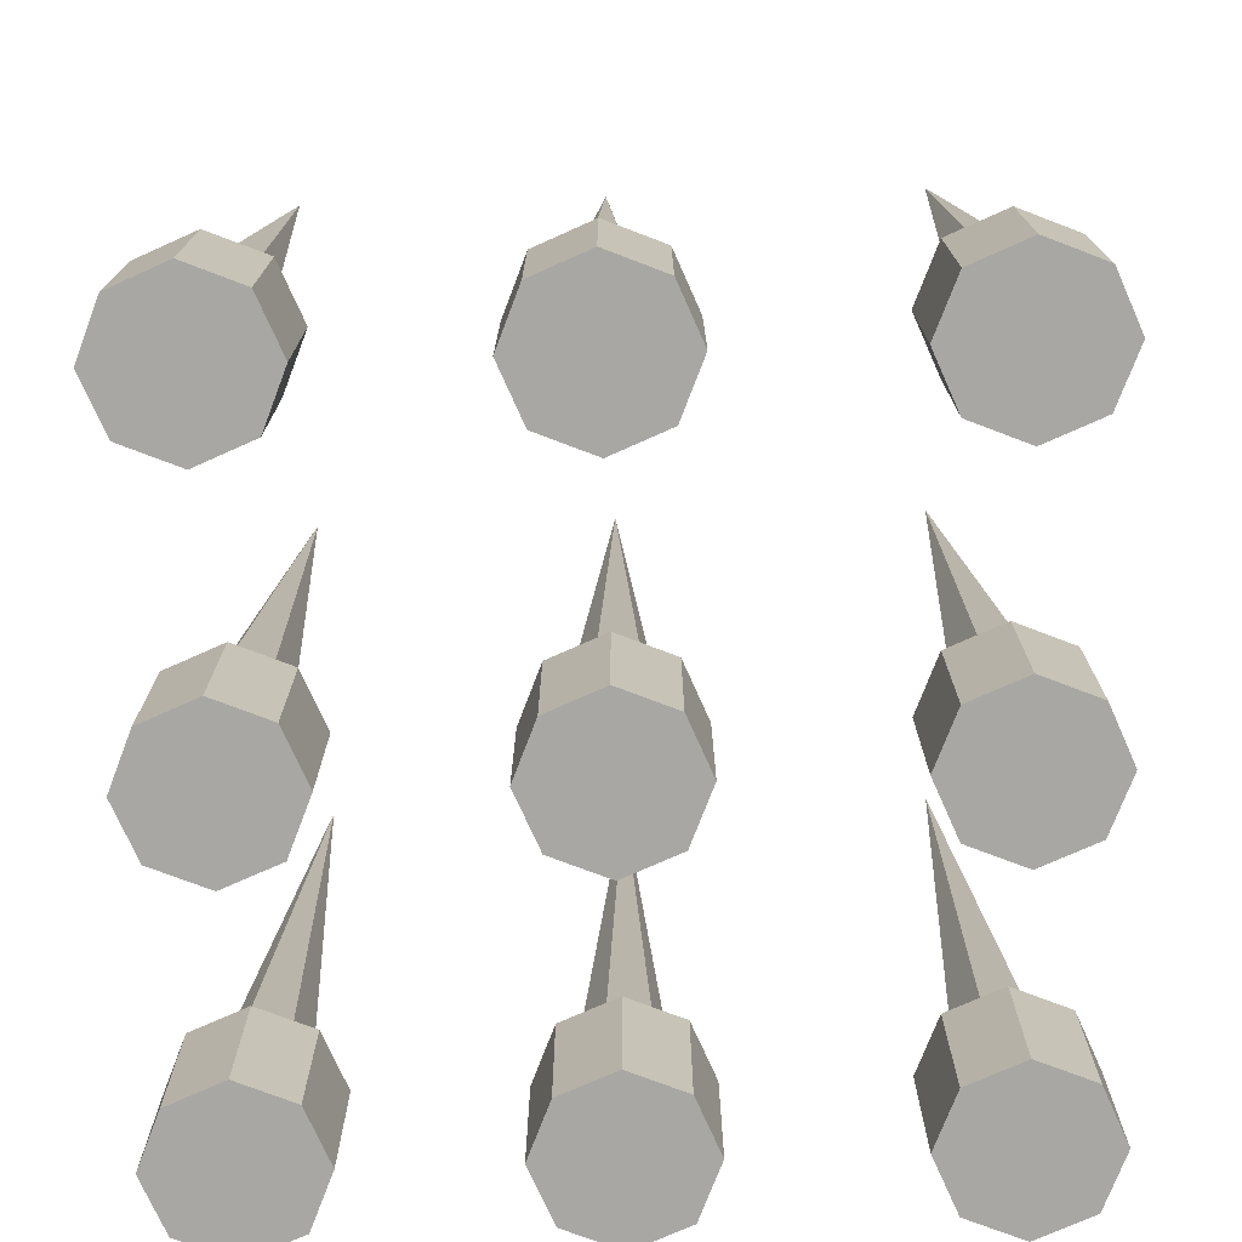
<metadata>
{"format":"obj","ext":"obj","renderer":"f3d","projection":"perspective","resolution":1024,"background":"white","views":[{"elev":-74.5,"azim":1.6,"up":"+Y"}]}
</metadata>
<code>
g default
v 13.18 8.143 -5.819
v 13.06 8.143 -5.8
v 13.02 8.143 -5.685
v 13.09 8.143 -5.588
v 13.22 8.143 -5.606
v 13.26 8.143 -5.722
v 13.14 10.13 -5.703
g pike1 pCone23
f 1 6 5 4 3 2
f 1 2 7
f 2 3 7
f 3 4 7
f 4 5 7
f 5 6 7
f 6 1 7
g default
v 14.01 8.143 -5.819
v 13.88 8.143 -5.8
v 13.84 8.143 -5.685
v 13.92 8.143 -5.588
v 14.04 8.143 -5.606
v 14.08 8.143 -5.722
v 13.96 10.13 -5.703
g pCone23 pike2
f 8 13 12 11 10 9
f 8 9 14
f 9 10 14
f 10 11 14
f 11 12 14
f 12 13 14
f 13 8 14
g default
v 12.39 8.143 -5.819
v 12.27 8.143 -5.8
v 12.22 8.143 -5.685
v 12.3 8.143 -5.588
v 12.42 8.143 -5.606
v 12.47 8.143 -5.722
v 12.35 10.13 -5.703
g pCone23 pike
f 15 20 19 18 17 16
f 15 16 21
f 16 17 21
f 17 18 21
f 18 19 21
f 19 20 21
f 20 15 21
g default
v 12.49 7.91 -5.846
v 12.35 7.91 -5.905
v 12.2 7.91 -5.846
v 12.14 7.91 -5.703
v 12.2 7.91 -5.56
v 12.35 7.91 -5.501
v 12.49 7.91 -5.56
v 12.55 7.91 -5.703
v 12.35 7.91 -5.703
v 12.45 8.136 -5.803
v 12.35 8.136 -5.844
v 12.25 8.136 -5.803
v 12.2 8.136 -5.703
v 12.25 8.136 -5.603
v 12.35 8.136 -5.562
v 12.45 8.136 -5.603
v 12.49 8.136 -5.703
v 12.35 8.091 -5.703
v 12.49 8.292 -5.846
v 12.47 8.314 -5.829
v 12.35 8.292 -5.905
v 12.35 8.314 -5.881
v 12.2 8.292 -5.846
v 12.22 8.314 -5.829
v 12.14 8.292 -5.703
v 12.17 8.314 -5.703
v 12.2 8.292 -5.56
v 12.22 8.314 -5.577
v 12.35 8.292 -5.501
v 12.35 8.314 -5.525
v 12.49 8.292 -5.56
v 12.47 8.314 -5.577
v 12.55 8.292 -5.703
v 12.52 8.314 -5.703
v 12.46 8.314 -5.82
v 12.45 8.292 -5.803
v 12.35 8.314 -5.869
v 12.35 8.292 -5.844
v 12.23 8.314 -5.82
v 12.25 8.292 -5.803
v 12.18 8.314 -5.703
v 12.2 8.292 -5.703
v 12.23 8.314 -5.586
v 12.25 8.292 -5.603
v 12.35 8.314 -5.537
v 12.35 8.292 -5.562
v 12.46 8.314 -5.586
v 12.45 8.292 -5.603
v 12.51 8.314 -5.703
v 12.49 8.292 -5.703
g pCone23 pike_hole2
f 23 22 30
f 24 23 30
f 25 24 30
f 26 25 30
f 27 26 30
f 28 27 30
f 29 28 30
f 22 29 30
f 31 32 39
f 32 33 39
f 33 34 39
f 34 35 39
f 35 36 39
f 36 37 39
f 37 38 39
f 38 31 39
f 40 41 55 54
f 41 40 42 43
f 43 42 44 45
f 45 44 46 47
f 47 46 48 49
f 49 48 50 51
f 51 50 52 53
f 53 52 54 55
f 56 57 71 70
f 57 56 58 59
f 59 58 60 61
f 61 60 62 63
f 63 62 64 65
f 65 64 66 67
f 67 66 68 69
f 69 68 70 71
f 22 23 42 40
f 23 24 44 42
f 24 25 46 44
f 25 26 48 46
f 26 27 50 48
f 27 28 52 50
f 28 29 54 52
f 29 22 40 54
f 41 43 58 56
f 43 45 60 58
f 45 47 62 60
f 47 49 64 62
f 49 51 66 64
f 51 53 68 66
f 53 55 70 68
f 55 41 56 70
f 57 59 32 31
f 59 61 33 32
f 61 63 34 33
f 63 65 35 34
f 65 67 36 35
f 67 69 37 36
f 69 71 38 37
f 71 57 31 38
g default
v 13.28 7.91 -5.846
v 13.14 7.91 -5.905
v 12.99 7.91 -5.846
v 12.94 7.91 -5.703
v 12.99 7.91 -5.56
v 13.14 7.91 -5.501
v 13.28 7.91 -5.56
v 13.34 7.91 -5.703
v 13.14 7.91 -5.703
v 13.24 8.136 -5.803
v 13.14 8.136 -5.844
v 13.04 8.136 -5.803
v 13 8.136 -5.703
v 13.04 8.136 -5.603
v 13.14 8.136 -5.562
v 13.24 8.136 -5.603
v 13.28 8.136 -5.703
v 13.14 8.091 -5.703
v 13.28 8.292 -5.846
v 13.26 8.314 -5.829
v 13.14 8.292 -5.905
v 13.14 8.314 -5.881
v 12.99 8.292 -5.846
v 13.01 8.314 -5.829
v 12.94 8.292 -5.703
v 12.96 8.314 -5.703
v 12.99 8.292 -5.56
v 13.01 8.314 -5.577
v 13.14 8.292 -5.501
v 13.14 8.314 -5.525
v 13.28 8.292 -5.56
v 13.26 8.314 -5.577
v 13.34 8.292 -5.703
v 13.32 8.314 -5.703
v 13.25 8.314 -5.82
v 13.24 8.292 -5.803
v 13.14 8.314 -5.869
v 13.14 8.292 -5.844
v 13.02 8.314 -5.82
v 13.04 8.292 -5.803
v 12.97 8.314 -5.703
v 13 8.292 -5.703
v 13.02 8.314 -5.586
v 13.04 8.292 -5.603
v 13.14 8.314 -5.537
v 13.14 8.292 -5.562
v 13.25 8.314 -5.586
v 13.24 8.292 -5.603
v 13.3 8.314 -5.703
v 13.28 8.292 -5.703
g pCone23 pike_hole
f 73 72 80
f 74 73 80
f 75 74 80
f 76 75 80
f 77 76 80
f 78 77 80
f 79 78 80
f 72 79 80
f 81 82 89
f 82 83 89
f 83 84 89
f 84 85 89
f 85 86 89
f 86 87 89
f 87 88 89
f 88 81 89
f 90 91 105 104
f 91 90 92 93
f 93 92 94 95
f 95 94 96 97
f 97 96 98 99
f 99 98 100 101
f 101 100 102 103
f 103 102 104 105
f 106 107 121 120
f 107 106 108 109
f 109 108 110 111
f 111 110 112 113
f 113 112 114 115
f 115 114 116 117
f 117 116 118 119
f 119 118 120 121
f 72 73 92 90
f 73 74 94 92
f 74 75 96 94
f 75 76 98 96
f 76 77 100 98
f 77 78 102 100
f 78 79 104 102
f 79 72 90 104
f 91 93 108 106
f 93 95 110 108
f 95 97 112 110
f 97 99 114 112
f 99 101 116 114
f 101 103 118 116
f 103 105 120 118
f 105 91 106 120
f 107 109 82 81
f 109 111 83 82
f 111 113 84 83
f 113 115 85 84
f 115 117 86 85
f 117 119 87 86
f 119 121 88 87
f 121 107 81 88
g default
v 14.1 7.91 -5.846
v 13.96 7.91 -5.905
v 13.82 7.91 -5.846
v 13.76 7.91 -5.703
v 13.82 7.91 -5.56
v 13.96 7.91 -5.501
v 14.1 7.91 -5.56
v 14.16 7.91 -5.703
v 13.96 7.91 -5.703
v 14.06 8.136 -5.803
v 13.96 8.136 -5.844
v 13.86 8.136 -5.803
v 13.82 8.136 -5.703
v 13.86 8.136 -5.603
v 13.96 8.136 -5.562
v 14.06 8.136 -5.603
v 14.1 8.136 -5.703
v 13.96 8.091 -5.703
v 14.1 8.292 -5.846
v 14.09 8.314 -5.829
v 13.96 8.292 -5.905
v 13.96 8.314 -5.881
v 13.82 8.292 -5.846
v 13.84 8.314 -5.829
v 13.76 8.292 -5.703
v 13.78 8.314 -5.703
v 13.82 8.292 -5.56
v 13.84 8.314 -5.577
v 13.96 8.292 -5.501
v 13.96 8.314 -5.525
v 14.1 8.292 -5.56
v 14.09 8.314 -5.577
v 14.16 8.292 -5.703
v 14.14 8.314 -5.703
v 14.08 8.314 -5.82
v 14.06 8.292 -5.803
v 13.96 8.314 -5.869
v 13.96 8.292 -5.844
v 13.84 8.314 -5.82
v 13.86 8.292 -5.803
v 13.8 8.314 -5.703
v 13.82 8.292 -5.703
v 13.84 8.314 -5.586
v 13.86 8.292 -5.603
v 13.96 8.314 -5.537
v 13.96 8.292 -5.562
v 14.08 8.314 -5.586
v 14.06 8.292 -5.603
v 14.13 8.314 -5.703
v 14.1 8.292 -5.703
g pCone23 pike_hole1
f 123 122 130
f 124 123 130
f 125 124 130
f 126 125 130
f 127 126 130
f 128 127 130
f 129 128 130
f 122 129 130
f 131 132 139
f 132 133 139
f 133 134 139
f 134 135 139
f 135 136 139
f 136 137 139
f 137 138 139
f 138 131 139
f 140 141 155 154
f 141 140 142 143
f 143 142 144 145
f 145 144 146 147
f 147 146 148 149
f 149 148 150 151
f 151 150 152 153
f 153 152 154 155
f 156 157 171 170
f 157 156 158 159
f 159 158 160 161
f 161 160 162 163
f 163 162 164 165
f 165 164 166 167
f 167 166 168 169
f 169 168 170 171
f 122 123 142 140
f 123 124 144 142
f 124 125 146 144
f 125 126 148 146
f 126 127 150 148
f 127 128 152 150
f 128 129 154 152
f 129 122 140 154
f 141 143 158 156
f 143 145 160 158
f 145 147 162 160
f 147 149 164 162
f 149 151 166 164
f 151 153 168 166
f 153 155 170 168
f 155 141 156 170
f 157 159 132 131
f 159 161 133 132
f 161 163 134 133
f 163 165 135 134
f 165 167 136 135
f 167 169 137 136
f 169 171 138 137
f 171 157 131 138
g default
v 14.01 8.143 -6.673
v 13.88 8.143 -6.654
v 13.84 8.143 -6.539
v 13.92 8.143 -6.442
v 14.04 8.143 -6.46
v 14.08 8.143 -6.576
v 13.96 10.13 -6.557
g pCone23 pike5
f 172 177 176 175 174 173
f 172 173 178
f 173 174 178
f 174 175 178
f 175 176 178
f 176 177 178
f 177 172 178
g default
v 14.1 7.91 -6.7
v 13.96 7.91 -6.76
v 13.82 7.91 -6.7
v 13.76 7.91 -6.557
v 13.82 7.91 -6.414
v 13.96 7.91 -6.355
v 14.1 7.91 -6.414
v 14.16 7.91 -6.557
v 13.96 7.91 -6.557
v 14.06 8.136 -6.657
v 13.96 8.136 -6.698
v 13.86 8.136 -6.657
v 13.82 8.136 -6.557
v 13.86 8.136 -6.457
v 13.96 8.136 -6.416
v 14.06 8.136 -6.457
v 14.1 8.136 -6.557
v 13.96 8.091 -6.557
v 14.1 8.292 -6.7
v 14.09 8.314 -6.683
v 13.96 8.292 -6.76
v 13.96 8.314 -6.735
v 13.82 8.292 -6.7
v 13.84 8.314 -6.683
v 13.76 8.292 -6.557
v 13.78 8.314 -6.557
v 13.82 8.292 -6.414
v 13.84 8.314 -6.431
v 13.96 8.292 -6.355
v 13.96 8.314 -6.379
v 14.1 8.292 -6.414
v 14.09 8.314 -6.431
v 14.16 8.292 -6.557
v 14.14 8.314 -6.557
v 14.08 8.314 -6.674
v 14.06 8.292 -6.657
v 13.96 8.314 -6.723
v 13.96 8.292 -6.698
v 13.84 8.314 -6.674
v 13.86 8.292 -6.657
v 13.8 8.314 -6.557
v 13.82 8.292 -6.557
v 13.84 8.314 -6.44
v 13.86 8.292 -6.457
v 13.96 8.314 -6.392
v 13.96 8.292 -6.416
v 14.08 8.314 -6.44
v 14.06 8.292 -6.457
v 14.13 8.314 -6.557
v 14.1 8.292 -6.557
g pCone23 pike_hole3
f 180 179 187
f 181 180 187
f 182 181 187
f 183 182 187
f 184 183 187
f 185 184 187
f 186 185 187
f 179 186 187
f 188 189 196
f 189 190 196
f 190 191 196
f 191 192 196
f 192 193 196
f 193 194 196
f 194 195 196
f 195 188 196
f 197 198 212 211
f 198 197 199 200
f 200 199 201 202
f 202 201 203 204
f 204 203 205 206
f 206 205 207 208
f 208 207 209 210
f 210 209 211 212
f 213 214 228 227
f 214 213 215 216
f 216 215 217 218
f 218 217 219 220
f 220 219 221 222
f 222 221 223 224
f 224 223 225 226
f 226 225 227 228
f 179 180 199 197
f 180 181 201 199
f 181 182 203 201
f 182 183 205 203
f 183 184 207 205
f 184 185 209 207
f 185 186 211 209
f 186 179 197 211
f 198 200 215 213
f 200 202 217 215
f 202 204 219 217
f 204 206 221 219
f 206 208 223 221
f 208 210 225 223
f 210 212 227 225
f 212 198 213 227
f 214 216 189 188
f 216 218 190 189
f 218 220 191 190
f 220 222 192 191
f 222 224 193 192
f 224 226 194 193
f 226 228 195 194
f 228 214 188 195
g default
v 13.18 8.143 -6.673
v 13.06 8.143 -6.654
v 13.02 8.143 -6.539
v 13.09 8.143 -6.442
v 13.22 8.143 -6.46
v 13.26 8.143 -6.576
v 13.14 10.13 -6.557
g pCone23 pike4
f 229 234 233 232 231 230
f 229 230 235
f 230 231 235
f 231 232 235
f 232 233 235
f 233 234 235
f 234 229 235
g default
v 13.28 7.91 -6.7
v 13.14 7.91 -6.76
v 12.99 7.91 -6.7
v 12.94 7.91 -6.557
v 12.99 7.91 -6.414
v 13.14 7.91 -6.355
v 13.28 7.91 -6.414
v 13.34 7.91 -6.557
v 13.14 7.91 -6.557
v 13.24 8.136 -6.657
v 13.14 8.136 -6.698
v 13.04 8.136 -6.657
v 13 8.136 -6.557
v 13.04 8.136 -6.457
v 13.14 8.136 -6.416
v 13.24 8.136 -6.457
v 13.28 8.136 -6.557
v 13.14 8.091 -6.557
v 13.28 8.292 -6.7
v 13.26 8.314 -6.683
v 13.14 8.292 -6.76
v 13.14 8.314 -6.735
v 12.99 8.292 -6.7
v 13.01 8.314 -6.683
v 12.94 8.292 -6.557
v 12.96 8.314 -6.557
v 12.99 8.292 -6.414
v 13.01 8.314 -6.431
v 13.14 8.292 -6.355
v 13.14 8.314 -6.379
v 13.28 8.292 -6.414
v 13.26 8.314 -6.431
v 13.34 8.292 -6.557
v 13.32 8.314 -6.557
v 13.25 8.314 -6.674
v 13.24 8.292 -6.657
v 13.14 8.314 -6.723
v 13.14 8.292 -6.698
v 13.02 8.314 -6.674
v 13.04 8.292 -6.657
v 12.97 8.314 -6.557
v 13 8.292 -6.557
v 13.02 8.314 -6.44
v 13.04 8.292 -6.457
v 13.14 8.314 -6.392
v 13.14 8.292 -6.416
v 13.25 8.314 -6.44
v 13.24 8.292 -6.457
v 13.3 8.314 -6.557
v 13.28 8.292 -6.557
g pCone23 pike_hole4
f 237 236 244
f 238 237 244
f 239 238 244
f 240 239 244
f 241 240 244
f 242 241 244
f 243 242 244
f 236 243 244
f 245 246 253
f 246 247 253
f 247 248 253
f 248 249 253
f 249 250 253
f 250 251 253
f 251 252 253
f 252 245 253
f 254 255 269 268
f 255 254 256 257
f 257 256 258 259
f 259 258 260 261
f 261 260 262 263
f 263 262 264 265
f 265 264 266 267
f 267 266 268 269
f 270 271 285 284
f 271 270 272 273
f 273 272 274 275
f 275 274 276 277
f 277 276 278 279
f 279 278 280 281
f 281 280 282 283
f 283 282 284 285
f 236 237 256 254
f 237 238 258 256
f 238 239 260 258
f 239 240 262 260
f 240 241 264 262
f 241 242 266 264
f 242 243 268 266
f 243 236 254 268
f 255 257 272 270
f 257 259 274 272
f 259 261 276 274
f 261 263 278 276
f 263 265 280 278
f 265 267 282 280
f 267 269 284 282
f 269 255 270 284
f 271 273 246 245
f 273 275 247 246
f 275 277 248 247
f 277 279 249 248
f 279 281 250 249
f 281 283 251 250
f 283 285 252 251
f 285 271 245 252
g default
v 12.39 8.143 -6.673
v 12.27 8.143 -6.654
v 12.22 8.143 -6.539
v 12.3 8.143 -6.442
v 12.42 8.143 -6.46
v 12.47 8.143 -6.576
v 12.35 10.13 -6.557
g pCone23 pike3
f 286 291 290 289 288 287
f 286 287 292
f 287 288 292
f 288 289 292
f 289 290 292
f 290 291 292
f 291 286 292
g default
v 12.49 7.91 -6.7
v 12.35 7.91 -6.76
v 12.2 7.91 -6.7
v 12.14 7.91 -6.557
v 12.2 7.91 -6.414
v 12.35 7.91 -6.355
v 12.49 7.91 -6.414
v 12.55 7.91 -6.557
v 12.35 7.91 -6.557
v 12.45 8.136 -6.657
v 12.35 8.136 -6.698
v 12.25 8.136 -6.657
v 12.2 8.136 -6.557
v 12.25 8.136 -6.457
v 12.35 8.136 -6.416
v 12.45 8.136 -6.457
v 12.49 8.136 -6.557
v 12.35 8.091 -6.557
v 12.49 8.292 -6.7
v 12.47 8.314 -6.683
v 12.35 8.292 -6.76
v 12.35 8.314 -6.735
v 12.2 8.292 -6.7
v 12.22 8.314 -6.683
v 12.14 8.292 -6.557
v 12.17 8.314 -6.557
v 12.2 8.292 -6.414
v 12.22 8.314 -6.431
v 12.35 8.292 -6.355
v 12.35 8.314 -6.379
v 12.49 8.292 -6.414
v 12.47 8.314 -6.431
v 12.55 8.292 -6.557
v 12.52 8.314 -6.557
v 12.46 8.314 -6.674
v 12.45 8.292 -6.657
v 12.35 8.314 -6.723
v 12.35 8.292 -6.698
v 12.23 8.314 -6.674
v 12.25 8.292 -6.657
v 12.18 8.314 -6.557
v 12.2 8.292 -6.557
v 12.23 8.314 -6.44
v 12.25 8.292 -6.457
v 12.35 8.314 -6.392
v 12.35 8.292 -6.416
v 12.46 8.314 -6.44
v 12.45 8.292 -6.457
v 12.51 8.314 -6.557
v 12.49 8.292 -6.557
g pCone23 pike_hole5
f 294 293 301
f 295 294 301
f 296 295 301
f 297 296 301
f 298 297 301
f 299 298 301
f 300 299 301
f 293 300 301
f 302 303 310
f 303 304 310
f 304 305 310
f 305 306 310
f 306 307 310
f 307 308 310
f 308 309 310
f 309 302 310
f 311 312 326 325
f 312 311 313 314
f 314 313 315 316
f 316 315 317 318
f 318 317 319 320
f 320 319 321 322
f 322 321 323 324
f 324 323 325 326
f 327 328 342 341
f 328 327 329 330
f 330 329 331 332
f 332 331 333 334
f 334 333 335 336
f 336 335 337 338
f 338 337 339 340
f 340 339 341 342
f 293 294 313 311
f 294 295 315 313
f 295 296 317 315
f 296 297 319 317
f 297 298 321 319
f 298 299 323 321
f 299 300 325 323
f 300 293 311 325
f 312 314 329 327
f 314 316 331 329
f 316 318 333 331
f 318 320 335 333
f 320 322 337 335
f 322 324 339 337
f 324 326 341 339
f 326 312 327 341
f 328 330 303 302
f 330 332 304 303
f 332 334 305 304
f 334 336 306 305
f 336 338 307 306
f 338 340 308 307
f 340 342 309 308
f 342 328 302 309
g default
v 12.39 8.143 -7.481
v 12.27 8.143 -7.462
v 12.22 8.143 -7.347
v 12.3 8.143 -7.25
v 12.42 8.143 -7.268
v 12.47 8.143 -7.384
v 12.35 10.13 -7.365
g pCone23 pike6
f 343 348 347 346 345 344
f 343 344 349
f 344 345 349
f 345 346 349
f 346 347 349
f 347 348 349
f 348 343 349
g default
v 12.49 7.91 -7.508
v 12.35 7.91 -7.568
v 12.2 7.91 -7.508
v 12.14 7.91 -7.365
v 12.2 7.91 -7.222
v 12.35 7.91 -7.163
v 12.49 7.91 -7.222
v 12.55 7.91 -7.365
v 12.35 7.91 -7.365
v 12.45 8.136 -7.465
v 12.35 8.136 -7.506
v 12.25 8.136 -7.465
v 12.2 8.136 -7.365
v 12.25 8.136 -7.265
v 12.35 8.136 -7.224
v 12.45 8.136 -7.265
v 12.49 8.136 -7.365
v 12.35 8.091 -7.365
v 12.49 8.292 -7.508
v 12.47 8.314 -7.491
v 12.35 8.292 -7.568
v 12.35 8.314 -7.543
v 12.2 8.292 -7.508
v 12.22 8.314 -7.491
v 12.14 8.292 -7.365
v 12.17 8.314 -7.365
v 12.2 8.292 -7.222
v 12.22 8.314 -7.239
v 12.35 8.292 -7.163
v 12.35 8.314 -7.187
v 12.49 8.292 -7.222
v 12.47 8.314 -7.239
v 12.55 8.292 -7.365
v 12.52 8.314 -7.365
v 12.46 8.314 -7.482
v 12.45 8.292 -7.465
v 12.35 8.314 -7.531
v 12.35 8.292 -7.506
v 12.23 8.314 -7.482
v 12.25 8.292 -7.465
v 12.18 8.314 -7.365
v 12.2 8.292 -7.365
v 12.23 8.314 -7.248
v 12.25 8.292 -7.265
v 12.35 8.314 -7.2
v 12.35 8.292 -7.224
v 12.46 8.314 -7.248
v 12.45 8.292 -7.265
v 12.51 8.314 -7.365
v 12.49 8.292 -7.365
g pCone23 pike_hole8
f 351 350 358
f 352 351 358
f 353 352 358
f 354 353 358
f 355 354 358
f 356 355 358
f 357 356 358
f 350 357 358
f 359 360 367
f 360 361 367
f 361 362 367
f 362 363 367
f 363 364 367
f 364 365 367
f 365 366 367
f 366 359 367
f 368 369 383 382
f 369 368 370 371
f 371 370 372 373
f 373 372 374 375
f 375 374 376 377
f 377 376 378 379
f 379 378 380 381
f 381 380 382 383
f 384 385 399 398
f 385 384 386 387
f 387 386 388 389
f 389 388 390 391
f 391 390 392 393
f 393 392 394 395
f 395 394 396 397
f 397 396 398 399
f 350 351 370 368
f 351 352 372 370
f 352 353 374 372
f 353 354 376 374
f 354 355 378 376
f 355 356 380 378
f 356 357 382 380
f 357 350 368 382
f 369 371 386 384
f 371 373 388 386
f 373 375 390 388
f 375 377 392 390
f 377 379 394 392
f 379 381 396 394
f 381 383 398 396
f 383 369 384 398
f 385 387 360 359
f 387 389 361 360
f 389 391 362 361
f 391 393 363 362
f 393 395 364 363
f 395 397 365 364
f 397 399 366 365
f 399 385 359 366
g default
v 13.18 8.143 -7.481
v 13.06 8.143 -7.462
v 13.02 8.143 -7.347
v 13.09 8.143 -7.25
v 13.22 8.143 -7.268
v 13.26 8.143 -7.384
v 13.14 10.13 -7.365
g pCone23 pike7
f 400 405 404 403 402 401
f 400 401 406
f 401 402 406
f 402 403 406
f 403 404 406
f 404 405 406
f 405 400 406
g default
v 13.28 7.91 -7.508
v 13.14 7.91 -7.568
v 12.99 7.91 -7.508
v 12.94 7.91 -7.365
v 12.99 7.91 -7.222
v 13.14 7.91 -7.163
v 13.28 7.91 -7.222
v 13.34 7.91 -7.365
v 13.14 7.91 -7.365
v 13.24 8.136 -7.465
v 13.14 8.136 -7.506
v 13.04 8.136 -7.465
v 13 8.136 -7.365
v 13.04 8.136 -7.265
v 13.14 8.136 -7.224
v 13.24 8.136 -7.265
v 13.28 8.136 -7.365
v 13.14 8.091 -7.365
v 13.28 8.292 -7.508
v 13.26 8.314 -7.491
v 13.14 8.292 -7.568
v 13.14 8.314 -7.543
v 12.99 8.292 -7.508
v 13.01 8.314 -7.491
v 12.94 8.292 -7.365
v 12.96 8.314 -7.365
v 12.99 8.292 -7.222
v 13.01 8.314 -7.239
v 13.14 8.292 -7.163
v 13.14 8.314 -7.187
v 13.28 8.292 -7.222
v 13.26 8.314 -7.239
v 13.34 8.292 -7.365
v 13.32 8.314 -7.365
v 13.25 8.314 -7.482
v 13.24 8.292 -7.465
v 13.14 8.314 -7.531
v 13.14 8.292 -7.506
v 13.02 8.314 -7.482
v 13.04 8.292 -7.465
v 12.97 8.314 -7.365
v 13 8.292 -7.365
v 13.02 8.314 -7.248
v 13.04 8.292 -7.265
v 13.14 8.314 -7.2
v 13.14 8.292 -7.224
v 13.25 8.314 -7.248
v 13.24 8.292 -7.265
v 13.3 8.314 -7.365
v 13.28 8.292 -7.365
g pCone23 pike_hole7
f 408 407 415
f 409 408 415
f 410 409 415
f 411 410 415
f 412 411 415
f 413 412 415
f 414 413 415
f 407 414 415
f 416 417 424
f 417 418 424
f 418 419 424
f 419 420 424
f 420 421 424
f 421 422 424
f 422 423 424
f 423 416 424
f 425 426 440 439
f 426 425 427 428
f 428 427 429 430
f 430 429 431 432
f 432 431 433 434
f 434 433 435 436
f 436 435 437 438
f 438 437 439 440
f 441 442 456 455
f 442 441 443 444
f 444 443 445 446
f 446 445 447 448
f 448 447 449 450
f 450 449 451 452
f 452 451 453 454
f 454 453 455 456
f 407 408 427 425
f 408 409 429 427
f 409 410 431 429
f 410 411 433 431
f 411 412 435 433
f 412 413 437 435
f 413 414 439 437
f 414 407 425 439
f 426 428 443 441
f 428 430 445 443
f 430 432 447 445
f 432 434 449 447
f 434 436 451 449
f 436 438 453 451
f 438 440 455 453
f 440 426 441 455
f 442 444 417 416
f 444 446 418 417
f 446 448 419 418
f 448 450 420 419
f 450 452 421 420
f 452 454 422 421
f 454 456 423 422
f 456 442 416 423
g default
v 14.01 8.143 -7.481
v 13.88 8.143 -7.462
v 13.84 8.143 -7.347
v 13.92 8.143 -7.25
v 14.04 8.143 -7.268
v 14.08 8.143 -7.384
v 13.96 10.13 -7.365
g pCone23 pike8
f 457 462 461 460 459 458
f 457 458 463
f 458 459 463
f 459 460 463
f 460 461 463
f 461 462 463
f 462 457 463
g default
v 14.1 7.91 -7.508
v 13.96 7.91 -7.568
v 13.82 7.91 -7.508
v 13.76 7.91 -7.365
v 13.82 7.91 -7.222
v 13.96 7.91 -7.163
v 14.1 7.91 -7.222
v 14.16 7.91 -7.365
v 13.96 7.91 -7.365
v 14.06 8.136 -7.465
v 13.96 8.136 -7.506
v 13.86 8.136 -7.465
v 13.82 8.136 -7.365
v 13.86 8.136 -7.265
v 13.96 8.136 -7.224
v 14.06 8.136 -7.265
v 14.1 8.136 -7.365
v 13.96 8.091 -7.365
v 14.1 8.292 -7.508
v 14.09 8.314 -7.491
v 13.96 8.292 -7.568
v 13.96 8.314 -7.543
v 13.82 8.292 -7.508
v 13.84 8.314 -7.491
v 13.76 8.292 -7.365
v 13.78 8.314 -7.365
v 13.82 8.292 -7.222
v 13.84 8.314 -7.239
v 13.96 8.292 -7.163
v 13.96 8.314 -7.187
v 14.1 8.292 -7.222
v 14.09 8.314 -7.239
v 14.16 8.292 -7.365
v 14.14 8.314 -7.365
v 14.08 8.314 -7.482
v 14.06 8.292 -7.465
v 13.96 8.314 -7.531
v 13.96 8.292 -7.506
v 13.84 8.314 -7.482
v 13.86 8.292 -7.465
v 13.8 8.314 -7.365
v 13.82 8.292 -7.365
v 13.84 8.314 -7.248
v 13.86 8.292 -7.265
v 13.96 8.314 -7.2
v 13.96 8.292 -7.224
v 14.08 8.314 -7.248
v 14.06 8.292 -7.265
v 14.13 8.314 -7.365
v 14.1 8.292 -7.365
g pCone23 pike_hole6
f 465 464 472
f 466 465 472
f 467 466 472
f 468 467 472
f 469 468 472
f 470 469 472
f 471 470 472
f 464 471 472
f 473 474 481
f 474 475 481
f 475 476 481
f 476 477 481
f 477 478 481
f 478 479 481
f 479 480 481
f 480 473 481
f 482 483 497 496
f 483 482 484 485
f 485 484 486 487
f 487 486 488 489
f 489 488 490 491
f 491 490 492 493
f 493 492 494 495
f 495 494 496 497
f 498 499 513 512
f 499 498 500 501
f 501 500 502 503
f 503 502 504 505
f 505 504 506 507
f 507 506 508 509
f 509 508 510 511
f 511 510 512 513
f 464 465 484 482
f 465 466 486 484
f 466 467 488 486
f 467 468 490 488
f 468 469 492 490
f 469 470 494 492
f 470 471 496 494
f 471 464 482 496
f 483 485 500 498
f 485 487 502 500
f 487 489 504 502
f 489 491 506 504
f 491 493 508 506
f 493 495 510 508
f 495 497 512 510
f 497 483 498 512
f 499 501 474 473
f 501 503 475 474
f 503 505 476 475
f 505 507 477 476
f 507 509 478 477
f 509 511 479 478
f 511 513 480 479
f 513 499 473 480

</code>
